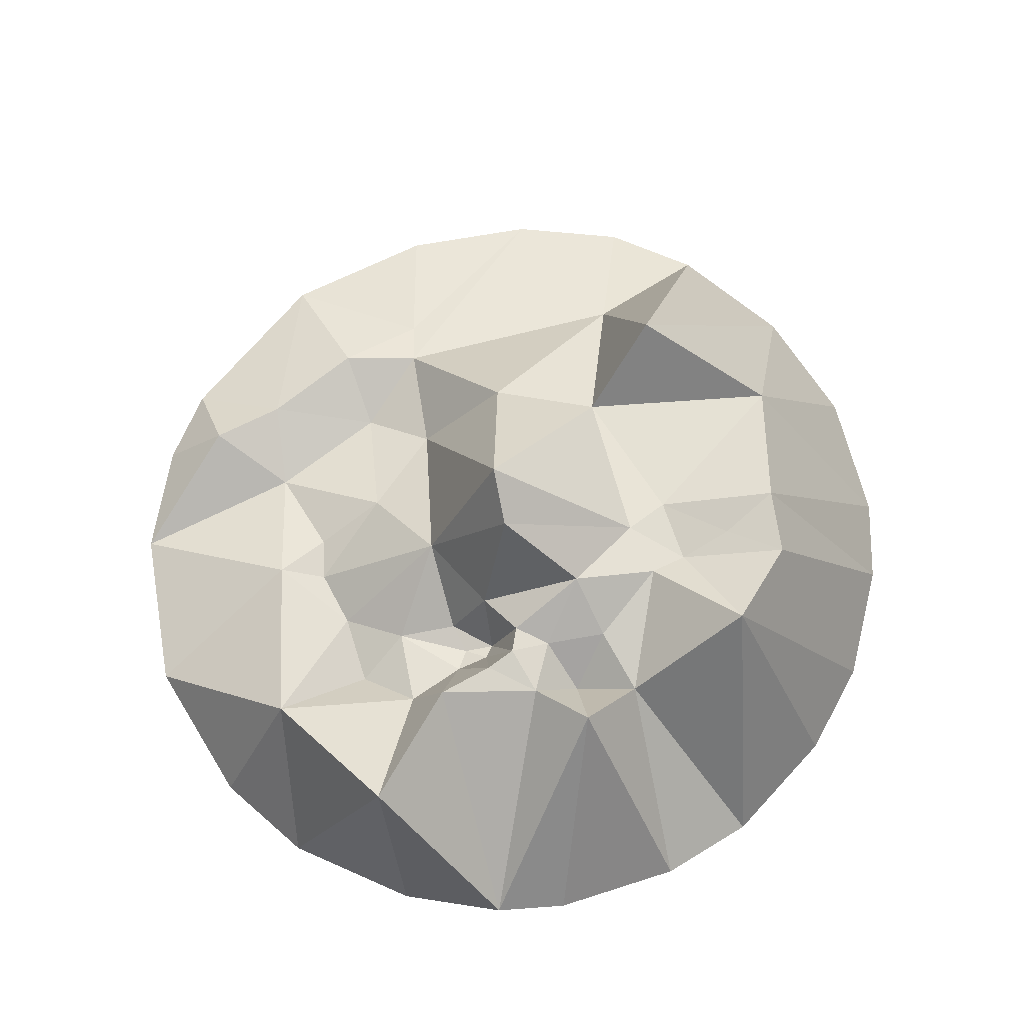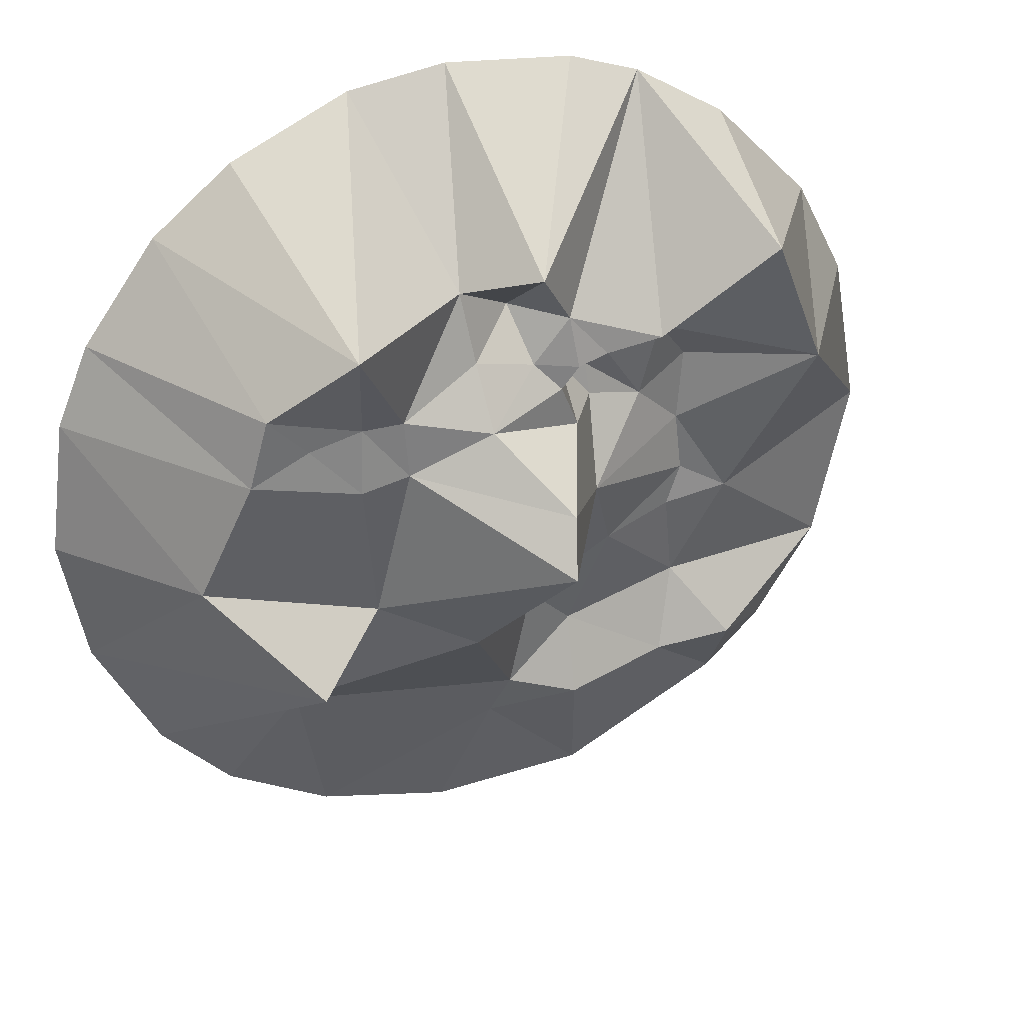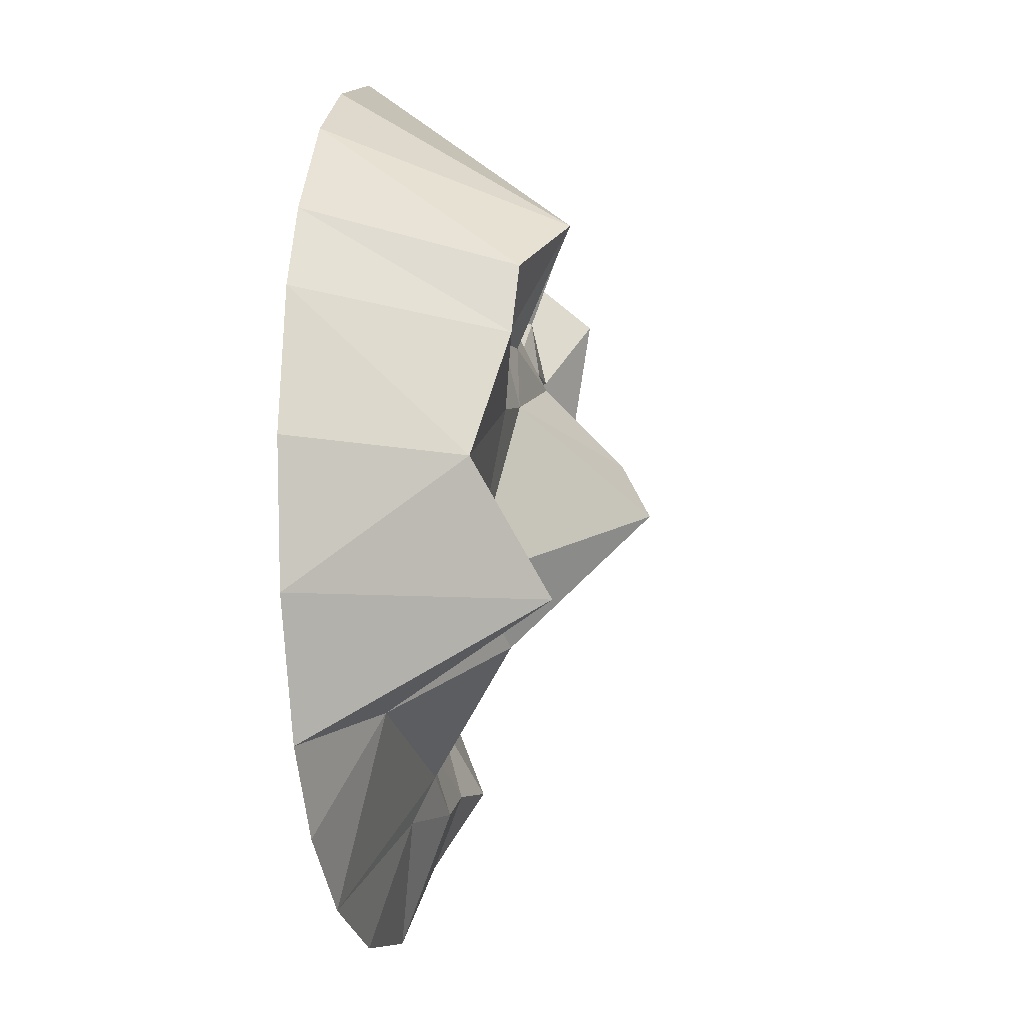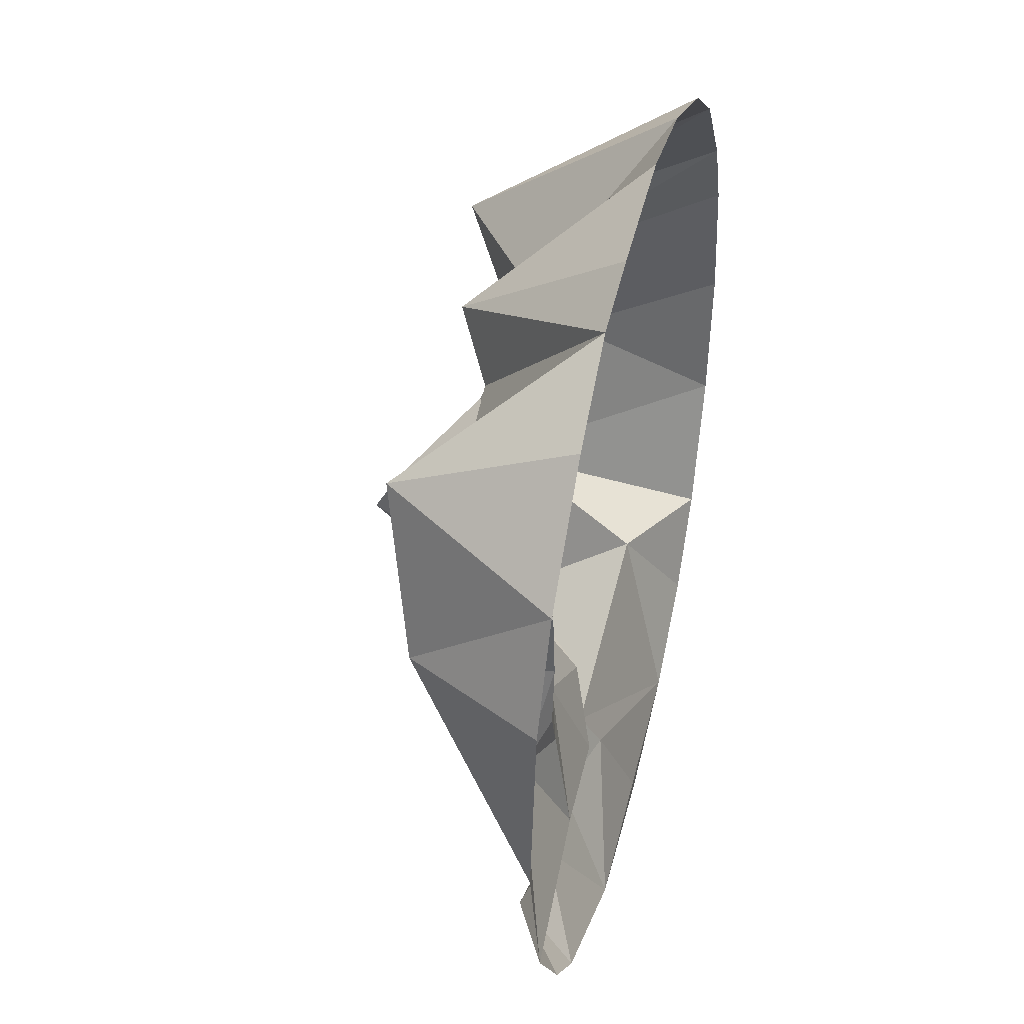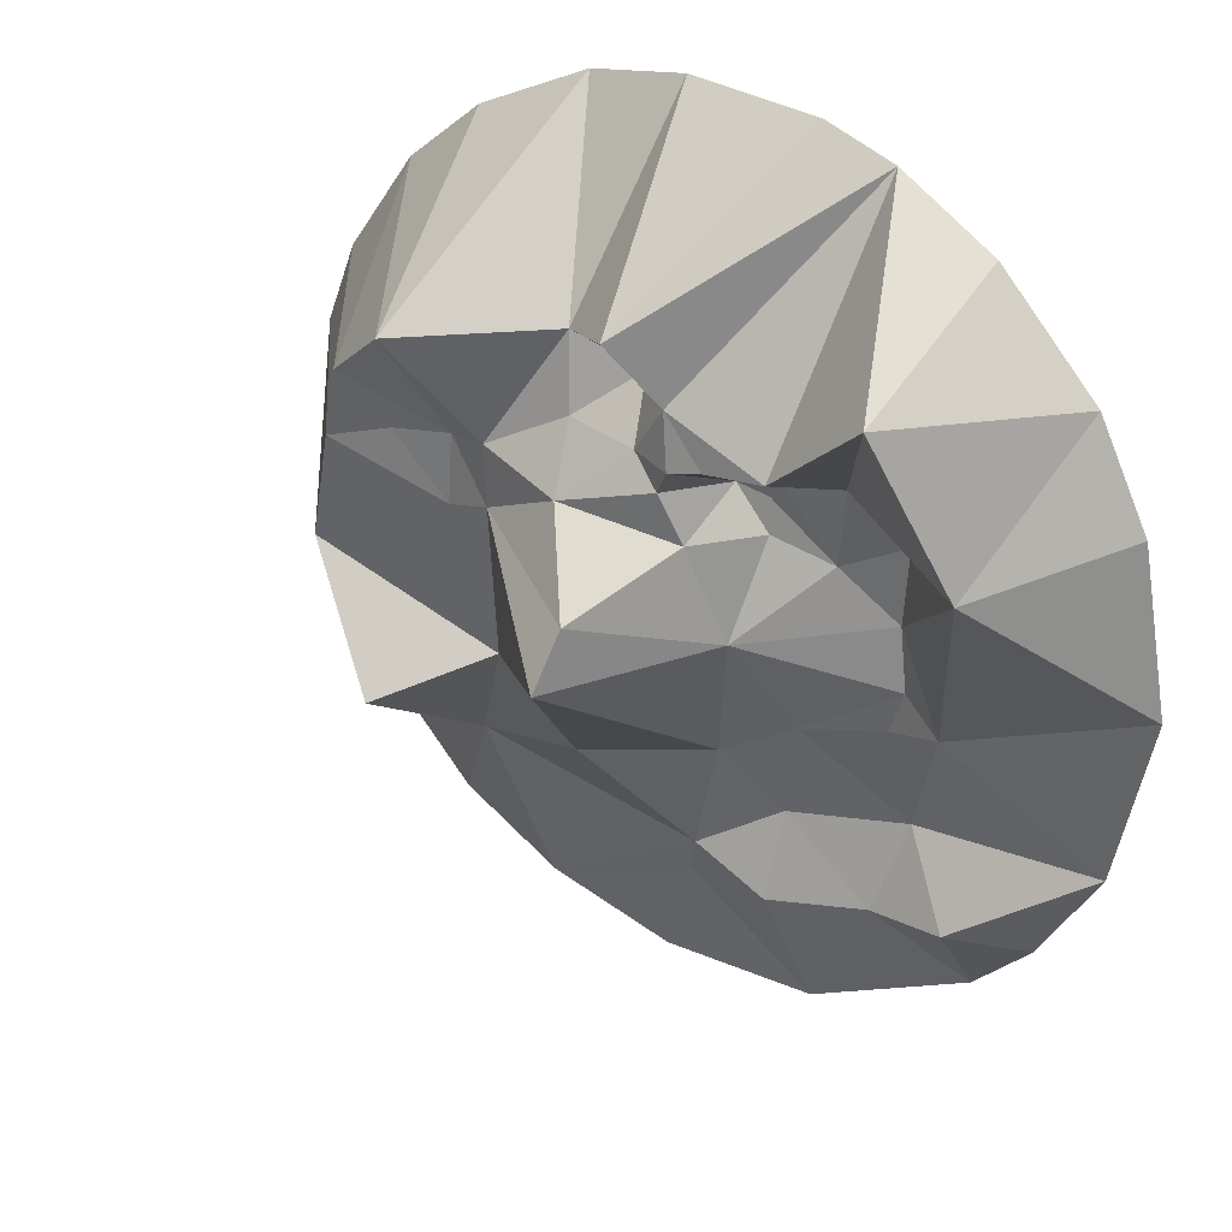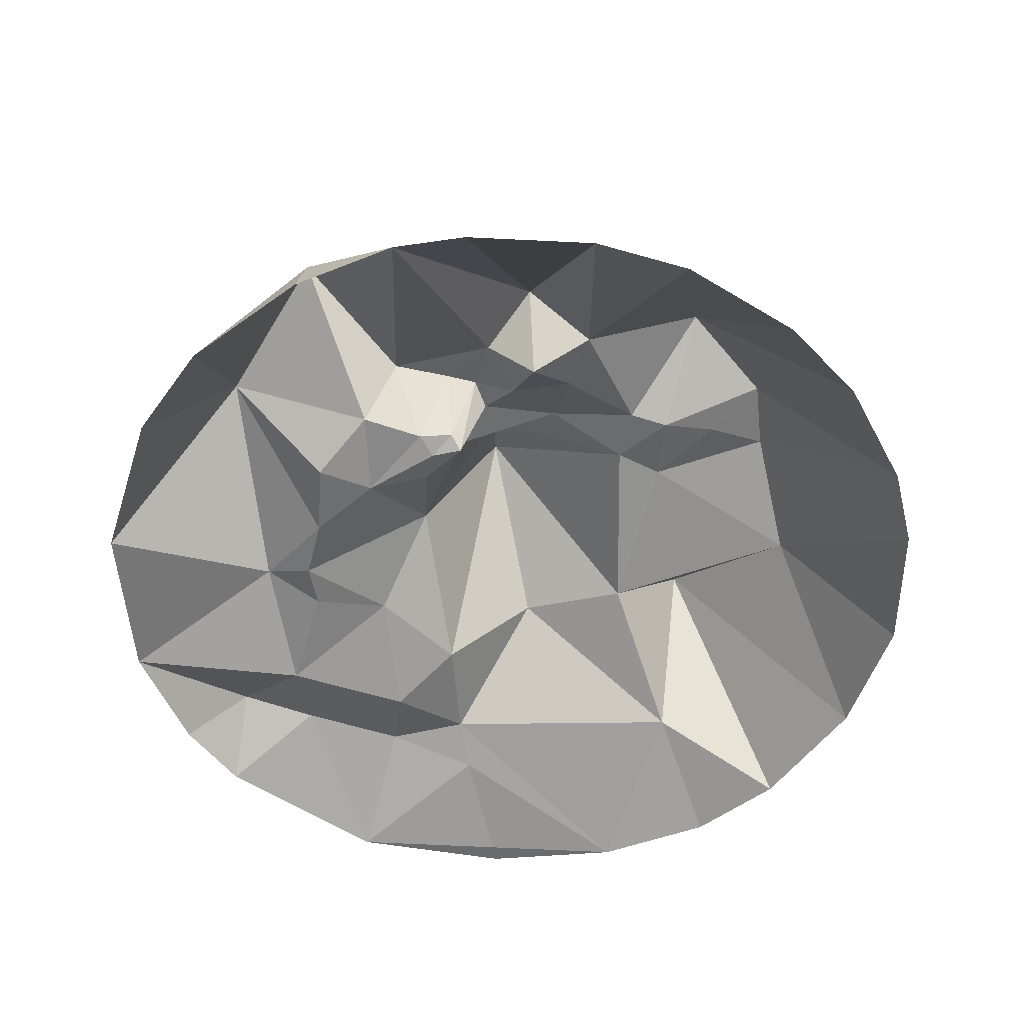
<metadata>
{"format":"obj","ext":"obj","renderer":"f3d","projection":"perspective","resolution":1024,"background":"white","views":[{"elev":69.2,"azim":-21.6,"up":"+Y"},{"elev":30.2,"azim":160.7,"up":"+Z"},{"elev":-12.5,"azim":100.1,"up":"+Z"},{"elev":44.0,"azim":-75.3,"up":"+Z"},{"elev":30.2,"azim":-142.5,"up":"+Z"},{"elev":-53.2,"azim":-7.8,"up":"+Y"}]}
</metadata>
<code>
v 3.008 -0.05282 -7.017
v 0.75 -0.08149 -7.493
v -1.947 -0.1378 -7.305
v 5.533 2.482 -0.5503
v 7.52 0.1086 -0.62
v 7.092 0.07749 -2.812
v 5.533 2.482 -0.5503
v 7.232 0.116 1.676
v 7.52 0.1086 -0.62
v 4.731 2.966 1.55
v 7.232 0.116 1.676
v 5.533 2.482 -0.5503
v 3.783 3.427 -2.422
v 7.092 0.07749 -2.812
v 5.998 0.02312 -4.851
v 3.783 3.427 -2.422
v 5.533 2.482 -0.5503
v 7.092 0.07749 -2.812
v 4.731 2.966 1.55
v 6.68 0.1154 3.042
v 7.232 0.116 1.676
v 4.439 3.041 2.707
v 6.68 0.1154 3.042
v 4.731 2.966 1.55
v 3.681 0.8321 -4.078
v 3.783 3.427 -2.422
v 5.998 0.02312 -4.851
v 4.439 3.041 2.707
v 5.454 0.09898 4.757
v 6.68 0.1154 3.042
v 3.681 0.8321 -4.078
v 5.998 0.02312 -4.851
v 4.789 -0.01146 -6.078
v 2.431 1.939 -1.774
v 5.533 2.482 -0.5503
v 3.783 3.427 -2.422
v 2.8 2.527 0.8633
v 4.731 2.966 1.55
v 5.533 2.482 -0.5503
v 2.431 1.939 -1.774
v 2.8 2.527 0.8633
v 5.533 2.482 -0.5503
v 2.8 2.527 0.8633
v 3.698 2.699 1.879
v 4.731 2.966 1.55
v 3.072 3.625 3.778
v 5.454 0.09898 4.757
v 4.439 3.041 2.707
v 3.698 2.699 1.879
v 4.439 3.041 2.707
v 4.731 2.966 1.55
v 3.008 -0.05282 -7.017
v 3.681 0.8321 -4.078
v 4.789 -0.01146 -6.078
v 3.072 3.625 3.778
v 4.121 0.08659 5.862
v 5.454 0.09898 4.757
v 2.751 2.489 1.994
v 4.439 3.041 2.707
v 3.698 2.699 1.879
v 2.751 2.489 1.994
v 3.072 3.625 3.778
v 4.439 3.041 2.707
v -0.3579 0.7593 -4.619
v 3.681 0.8321 -4.078
v 3.008 -0.05282 -7.017
v 2.431 1.939 -1.774
v 3.783 3.427 -2.422
v 3.681 0.8321 -4.078
v -0.3579 0.7593 -4.619
v 3.008 -0.05282 -7.017
v -0.08369 0.4348 -5.408
v -0.3579 0.7593 -4.619
v 0.7426 2.246 -2.638
v 3.681 0.8321 -4.078
v 0.7426 2.246 -2.638
v 2.431 1.939 -1.774
v 3.681 0.8321 -4.078
v 2.145 0.05929 6.808
v 4.121 0.08659 5.862
v 3.072 3.625 3.778
v 2.751 2.489 1.994
v 3.698 2.699 1.879
v 2.8 2.527 0.8633
v 2.086 2.593 2.069
v 3.072 3.625 3.778
v 2.751 2.489 1.994
v -0.08369 0.4348 -5.408
v 3.008 -0.05282 -7.017
v 0.75 -0.08149 -7.493
v 0.9459 2.07 3.958
v 2.145 0.05929 6.808
v 3.072 3.625 3.778
v 2.013 2.619 1.101
v 2.751 2.489 1.994
v 2.8 2.527 0.8633
v 2.013 2.619 1.101
v 2.8 2.527 0.8633
v 2.431 1.939 -1.774
v -0.2376 4.453 -0.3018
v 2.013 2.619 1.101
v 2.431 1.939 -1.774
v 0.9459 2.07 3.958
v 3.072 3.625 3.778
v 2.086 2.593 2.069
v 0.7602 2.319 2.8
v 0.9459 2.07 3.958
v 2.086 2.593 2.069
v 2.013 2.619 1.101
v 2.086 2.593 2.069
v 2.751 2.489 1.994
v -0.2376 4.453 -0.3018
v 2.431 1.939 -1.774
v 0.7426 2.246 -2.638
v 0.4972 0.04751 7.089
v 2.145 0.05929 6.808
v 0.9459 2.07 3.958
v -0.3815 3.982 0.6089
v 2.013 2.619 1.101
v -0.2376 4.453 -0.3018
v 0.6297 2.833 1.745
v 2.086 2.593 2.069
v 2.013 2.619 1.101
v -0.2054 2.875 4.345
v 0.4972 0.04751 7.089
v 0.9459 2.07 3.958
v 0.7602 2.319 2.8
v 2.086 2.593 2.069
v 0.6297 2.833 1.745
v -0.3815 3.982 0.6089
v 0.6297 2.833 1.745
v 2.013 2.619 1.101
v -0.7533 0.7668 -2.816
v 0.7426 2.246 -2.638
v -0.3579 0.7593 -4.619
v -0.7533 0.7668 -2.816
v -0.2376 4.453 -0.3018
v 0.7426 2.246 -2.638
v -0.009168 1.589 3.433
v 0.9459 2.07 3.958
v 0.7602 2.319 2.8
v -1.947 -0.1378 -7.305
v -0.08369 0.4348 -5.408
v 0.75 -0.08149 -7.493
v -0.2713 2.211 2.558
v 0.7602 2.319 2.8
v 0.6297 2.833 1.745
v -1.075 2.151 1.299
v 0.6297 2.833 1.745
v -0.3815 3.982 0.6089
v -0.2054 2.875 4.345
v 0.9459 2.07 3.958
v -0.009168 1.589 3.433
v -1.075 2.151 1.299
v -0.7326 2.312 2.082
v 0.6297 2.833 1.745
v -0.2713 2.211 2.558
v -0.009168 1.589 3.433
v 0.7602 2.319 2.8
v -1.676 0.003591 6.934
v 0.4972 0.04751 7.089
v -0.2054 2.875 4.345
v -0.7326 2.312 2.082
v -0.2713 2.211 2.558
v 0.6297 2.833 1.745
v -1.653 0.306 -3.776
v -0.7533 0.7668 -2.816
v -0.3579 0.7593 -4.619
v -1.59 1.789 -0.2491
v -0.2376 4.453 -0.3018
v -0.7533 0.7668 -2.816
v -1.947 -0.1378 -7.305
v -1.629 0.7571 -5.134
v -0.08369 0.4348 -5.408
v -1.629 0.7571 -5.134
v -0.3579 0.7593 -4.619
v -0.08369 0.4348 -5.408
v -2.192 0.8647 -1.842
v -1.59 1.789 -0.2491
v -0.7533 0.7668 -2.816
v -1.653 0.306 -3.776
v -0.3579 0.7593 -4.619
v -1.629 0.7571 -5.134
v -0.8467 2.336 3.37
v -0.009168 1.589 3.433
v -0.2713 2.211 2.558
v -0.8467 2.336 3.37
v -0.2054 2.875 4.345
v -0.009168 1.589 3.433
v -1.59 1.789 -0.2491
v -0.3815 3.982 0.6089
v -0.2376 4.453 -0.3018
v -1.157 1.057 1.881
v -0.7326 2.312 2.082
v -1.075 2.151 1.299
v -0.9815 2.439 2.508
v -0.8467 2.336 3.37
v -0.2713 2.211 2.558
v -2.861 0.02131 6.566
v -1.676 0.003591 6.934
v -0.2054 2.875 4.345
v -2.192 0.8647 -1.842
v -0.7533 0.7668 -2.816
v -1.653 0.306 -3.776
v -1.59 1.789 -0.2491
v -1.075 2.151 1.299
v -0.3815 3.982 0.6089
v -2.861 0.02131 6.566
v -0.2054 2.875 4.345
v -0.8467 2.336 3.37
v -0.9815 2.439 2.508
v -0.2713 2.211 2.558
v -0.7326 2.312 2.082
v -1.715 1.024 1.213
v -1.075 2.151 1.299
v -1.59 1.789 -0.2491
v -2.861 0.02131 6.566
v -0.8467 2.336 3.37
v -2.496 2.313 2.747
v -1.157 1.057 1.881
v -0.9815 2.439 2.508
v -0.7326 2.312 2.082
v -3.371 0.608 -4.648
v -1.629 0.7571 -5.134
v -1.947 -0.1378 -7.305
v -1.511 2.357 2.63
v -0.8467 2.336 3.37
v -0.9815 2.439 2.508
v -1.715 1.024 1.213
v -1.157 1.057 1.881
v -1.075 2.151 1.299
v -1.359 1.216 2.098
v -0.9815 2.439 2.508
v -1.157 1.057 1.881
v -3.371 0.608 -4.648
v -1.653 0.306 -3.776
v -1.629 0.7571 -5.134
v -1.658 0.9592 1.762
v -1.157 1.057 1.881
v -1.715 1.024 1.213
v -3.737 0.1529 -3.232
v -2.192 0.8647 -1.842
v -1.653 0.306 -3.776
v -2.496 2.313 2.747
v -0.8467 2.336 3.37
v -1.511 2.357 2.63
v -2.723 0.8306 0.9632
v -1.715 1.024 1.213
v -1.59 1.789 -0.2491
v -1.511 2.357 2.63
v -0.9815 2.439 2.508
v -1.359 1.216 2.098
v -1.658 0.9592 1.762
v -1.359 1.216 2.098
v -1.157 1.057 1.881
v -4.318 2.868 4.31
v -2.861 0.02131 6.566
v -2.496 2.313 2.747
v -4.725 -0.1593 -5.8
v -3.371 0.608 -4.648
v -1.947 -0.1378 -7.305
v -3.737 0.1529 -3.232
v -1.653 0.306 -3.776
v -3.371 0.608 -4.648
v -3.711 0.4925 -0.8764
v -1.59 1.789 -0.2491
v -2.192 0.8647 -1.842
v -4.318 2.868 4.31
v -4.414 -0.01404 5.65
v -2.861 0.02131 6.566
v -3.711 0.4925 -0.8764
v -3.591 0.4925 0.1646
v -1.59 1.789 -0.2491
v -3.591 0.4925 0.1646
v -2.723 0.8306 0.9632
v -1.59 1.789 -0.2491
v -1.933 1.071 2.084
v -1.359 1.216 2.098
v -1.658 0.9592 1.762
v -1.933 1.071 2.084
v -1.511 2.357 2.63
v -1.359 1.216 2.098
v -2.496 2.313 2.747
v -1.511 2.357 2.63
v -1.933 1.071 2.084
v -2.723 0.8306 0.9632
v -1.658 0.9592 1.762
v -1.715 1.024 1.213
v -2.723 0.8306 0.9632
v -1.933 1.071 2.084
v -1.658 0.9592 1.762
v -2.975 1.068 2.322
v -1.933 1.071 2.084
v -2.723 0.8306 0.9632
v -3.711 0.4925 -0.8764
v -2.192 0.8647 -1.842
v -3.465 0.4854 -1.592
v -3.465 0.4854 -1.592
v -2.192 0.8647 -1.842
v -3.737 0.1529 -3.232
v -2.975 1.068 2.322
v -2.496 2.313 2.747
v -1.933 1.071 2.084
v -3.683 0.5064 1.43
v -2.975 1.068 2.322
v -2.723 0.8306 0.9632
v -4.318 2.868 4.31
v -2.496 2.313 2.747
v -2.975 1.068 2.322
v -3.683 0.5064 1.43
v -2.723 0.8306 0.9632
v -3.591 0.4925 0.1646
v -4.685 0.7602 -4.462
v -3.737 0.1529 -3.232
v -3.371 0.608 -4.648
v -4.685 0.7602 -4.462
v -3.371 0.608 -4.648
v -4.725 -0.1593 -5.8
v -4.459 0.7837 -1.229
v -3.465 0.4854 -1.592
v -3.737 0.1529 -3.232
v -5.422 2.27 1.919
v -4.318 2.868 4.31
v -2.975 1.068 2.322
v -5.422 2.27 1.919
v -2.975 1.068 2.322
v -3.683 0.5064 1.43
v -4.459 0.7837 -1.229
v -3.711 0.4925 -0.8764
v -3.465 0.4854 -1.592
v -6.75 -0.09619 -3.07
v -4.459 0.7837 -1.229
v -3.737 0.1529 -3.232
v -6.75 -0.09619 -3.07
v -3.737 0.1529 -3.232
v -4.685 0.7602 -4.462
v -5.422 2.27 1.919
v -3.683 0.5064 1.43
v -3.591 0.4925 0.1646
v -4.459 0.7837 -1.229
v -3.591 0.4925 0.1646
v -3.711 0.4925 -0.8764
v -5.422 2.27 1.919
v -3.591 0.4925 0.1646
v -4.459 0.7837 -1.229
v -6.043 -0.02771 3.996
v -4.318 2.868 4.31
v -5.422 2.27 1.919
v -7.349 -0.07559 -0.2685
v -5.422 2.27 1.919
v -4.459 0.7837 -1.229
v -5.714 -0.1402 -4.791
v -4.685 0.7602 -4.462
v -4.725 -0.1593 -5.8
v -6.75 -0.09619 -3.07
v -4.685 0.7602 -4.462
v -5.714 -0.1402 -4.791
v -7.349 -0.07559 -0.2685
v -4.459 0.7837 -1.229
v -6.75 -0.09619 -3.07
v -6.043 -0.02771 3.996
v -4.414 -0.01404 5.65
v -4.318 2.868 4.31
v -6.879 -0.03785 2.372
v -6.043 -0.02771 3.996
v -5.422 2.27 1.919
v -7.349 -0.07559 -0.2685
v -6.879 -0.03785 2.372
v -5.422 2.27 1.919
f 1 2 3
f 4 5 6
f 7 8 9
f 10 11 12
f 13 14 15
f 16 17 18
f 19 20 21
f 22 23 24
f 25 26 27
f 28 29 30
f 31 32 33
f 34 35 36
f 37 38 39
f 40 41 42
f 43 44 45
f 46 47 48
f 49 50 51
f 52 53 54
f 55 56 57
f 58 59 60
f 61 62 63
f 64 65 66
f 67 68 69
f 70 71 72
f 73 74 75
f 76 77 78
f 79 80 81
f 82 83 84
f 85 86 87
f 88 89 90
f 91 92 93
f 94 95 96
f 97 98 99
f 100 101 102
f 103 104 105
f 106 107 108
f 109 110 111
f 112 113 114
f 115 116 117
f 118 119 120
f 121 122 123
f 124 125 126
f 127 128 129
f 130 131 132
f 133 134 135
f 136 137 138
f 139 140 141
f 142 143 144
f 145 146 147
f 148 149 150
f 151 152 153
f 154 155 156
f 157 158 159
f 160 161 162
f 163 164 165
f 166 167 168
f 169 170 171
f 172 173 174
f 175 176 177
f 178 179 180
f 181 182 183
f 184 185 186
f 187 188 189
f 190 191 192
f 193 194 195
f 196 197 198
f 199 200 201
f 202 203 204
f 205 206 207
f 208 209 210
f 211 212 213
f 214 215 216
f 217 218 219
f 220 221 222
f 223 224 225
f 226 227 228
f 229 230 231
f 232 233 234
f 235 236 237
f 238 239 240
f 241 242 243
f 244 245 246
f 247 248 249
f 250 251 252
f 253 254 255
f 256 257 258
f 259 260 261
f 262 263 264
f 265 266 267
f 268 269 270
f 271 272 273
f 274 275 276
f 277 278 279
f 280 281 282
f 283 284 285
f 286 287 288
f 289 290 291
f 292 293 294
f 295 296 297
f 298 299 300
f 301 302 303
f 304 305 306
f 307 308 309
f 310 311 312
f 313 314 315
f 316 317 318
f 319 320 321
f 322 323 324
f 325 326 327
f 328 329 330
f 331 332 333
f 334 335 336
f 337 338 339
f 340 341 342
f 343 344 345
f 346 347 348
f 349 350 351
f 352 353 354
f 355 356 357
f 358 359 360
f 361 362 363
f 364 365 366
f 367 368 369

</code>
